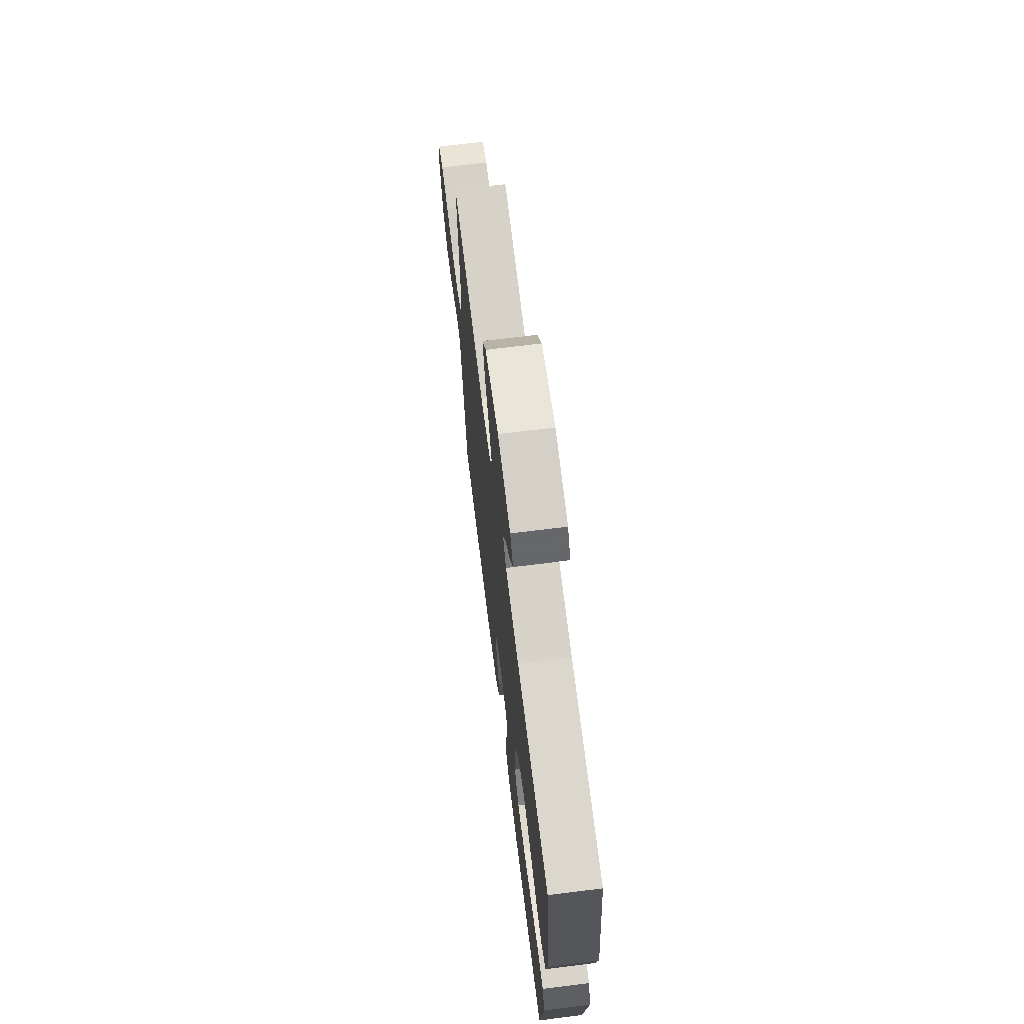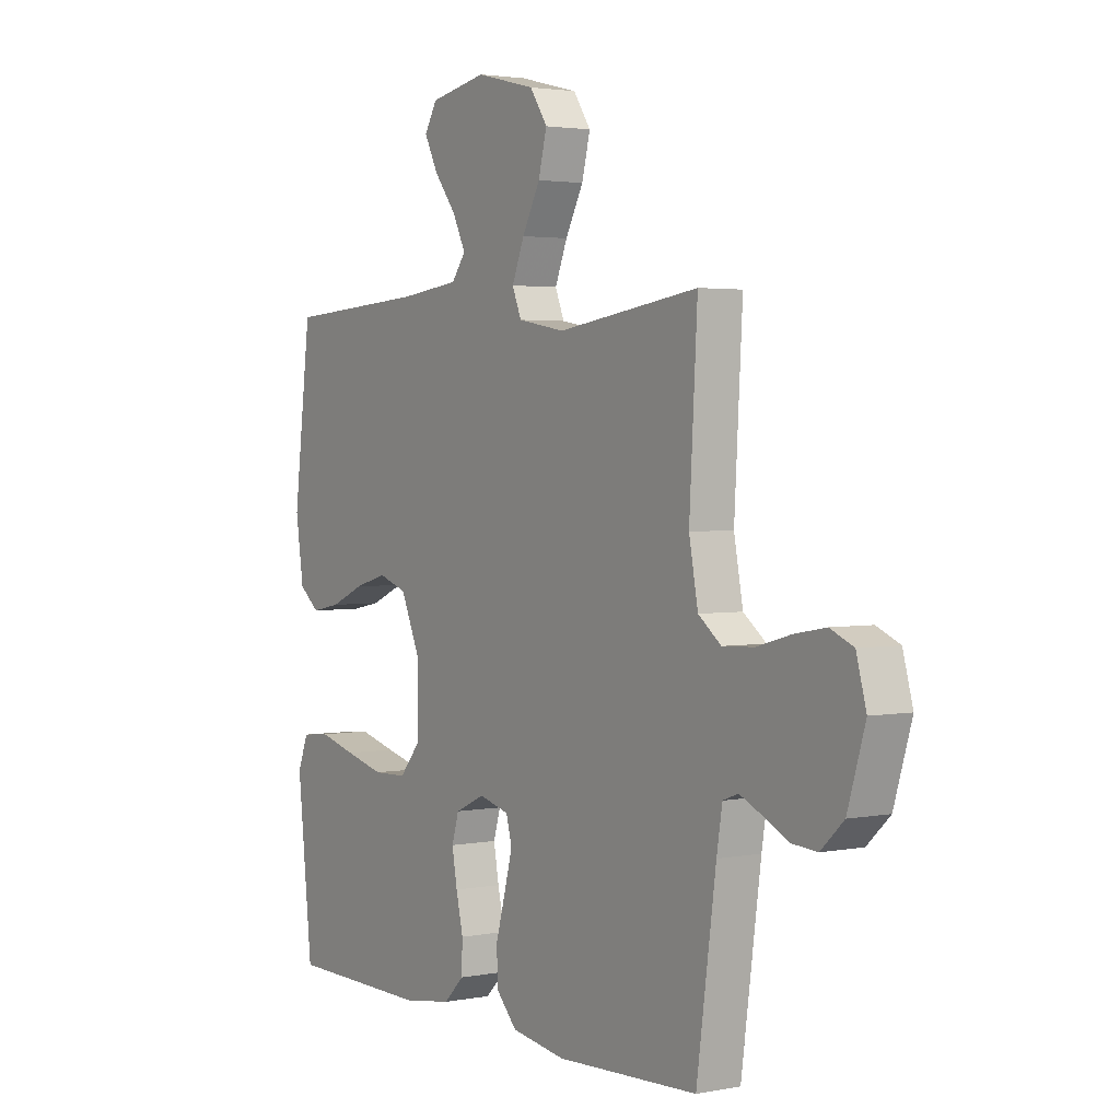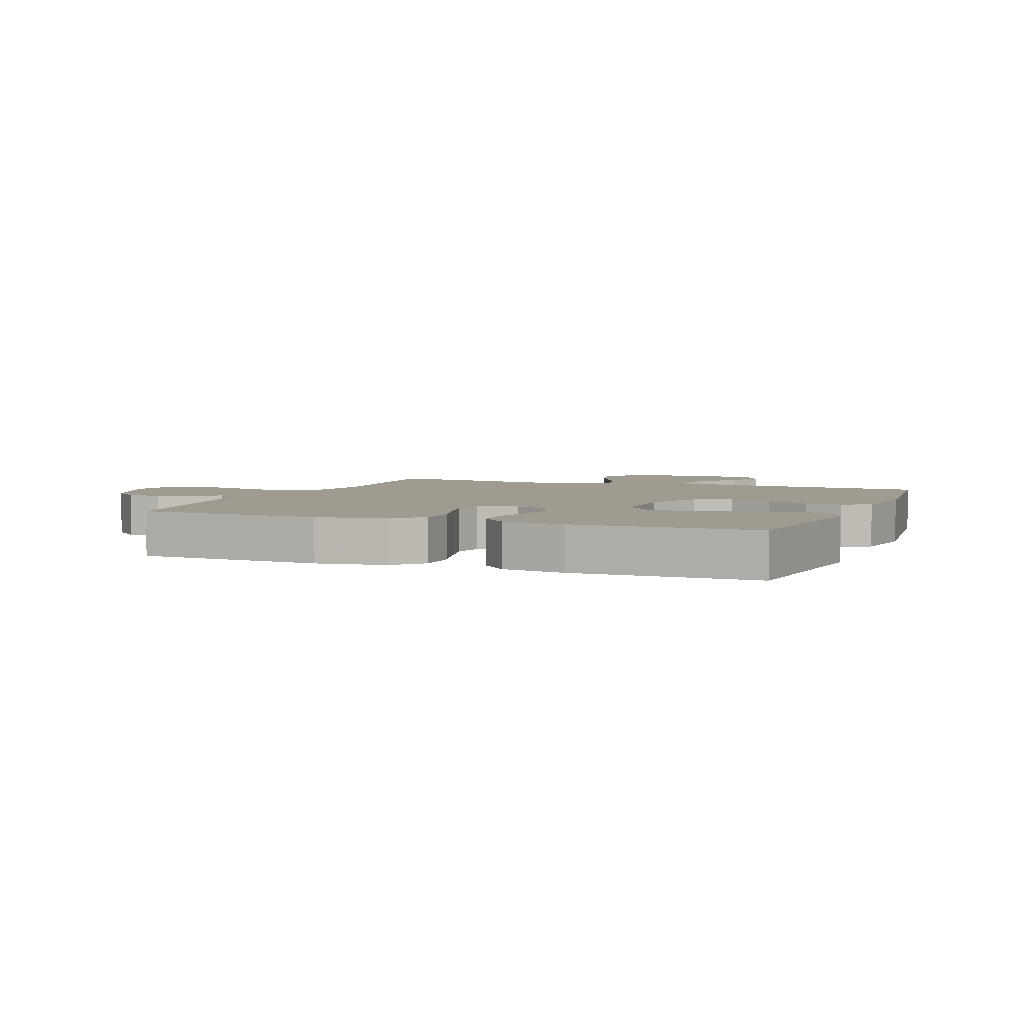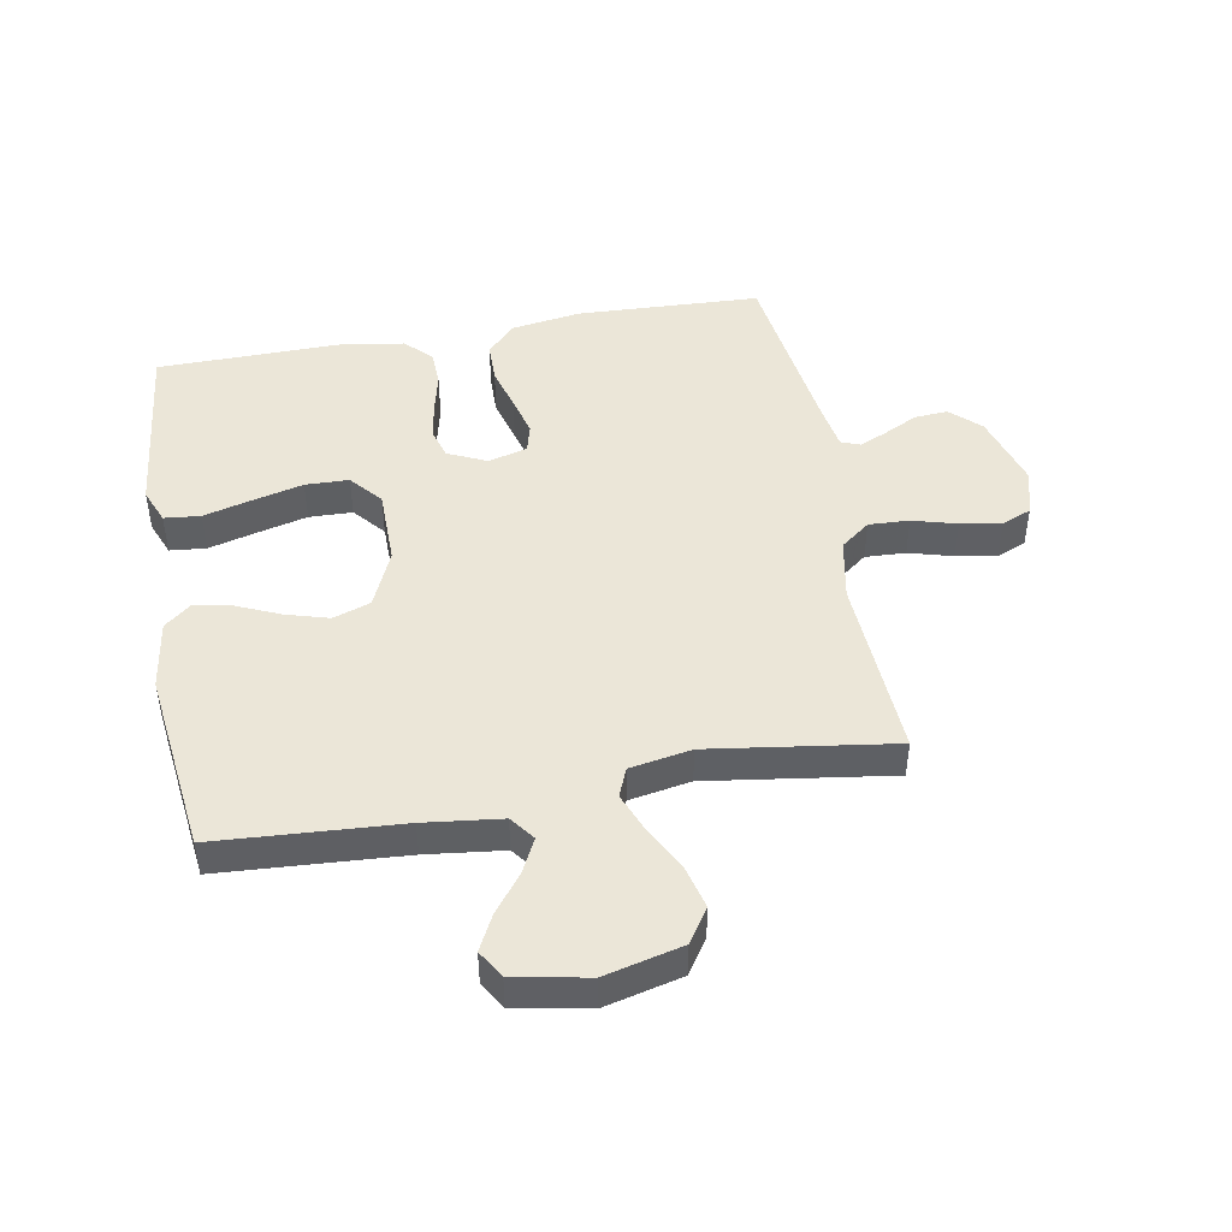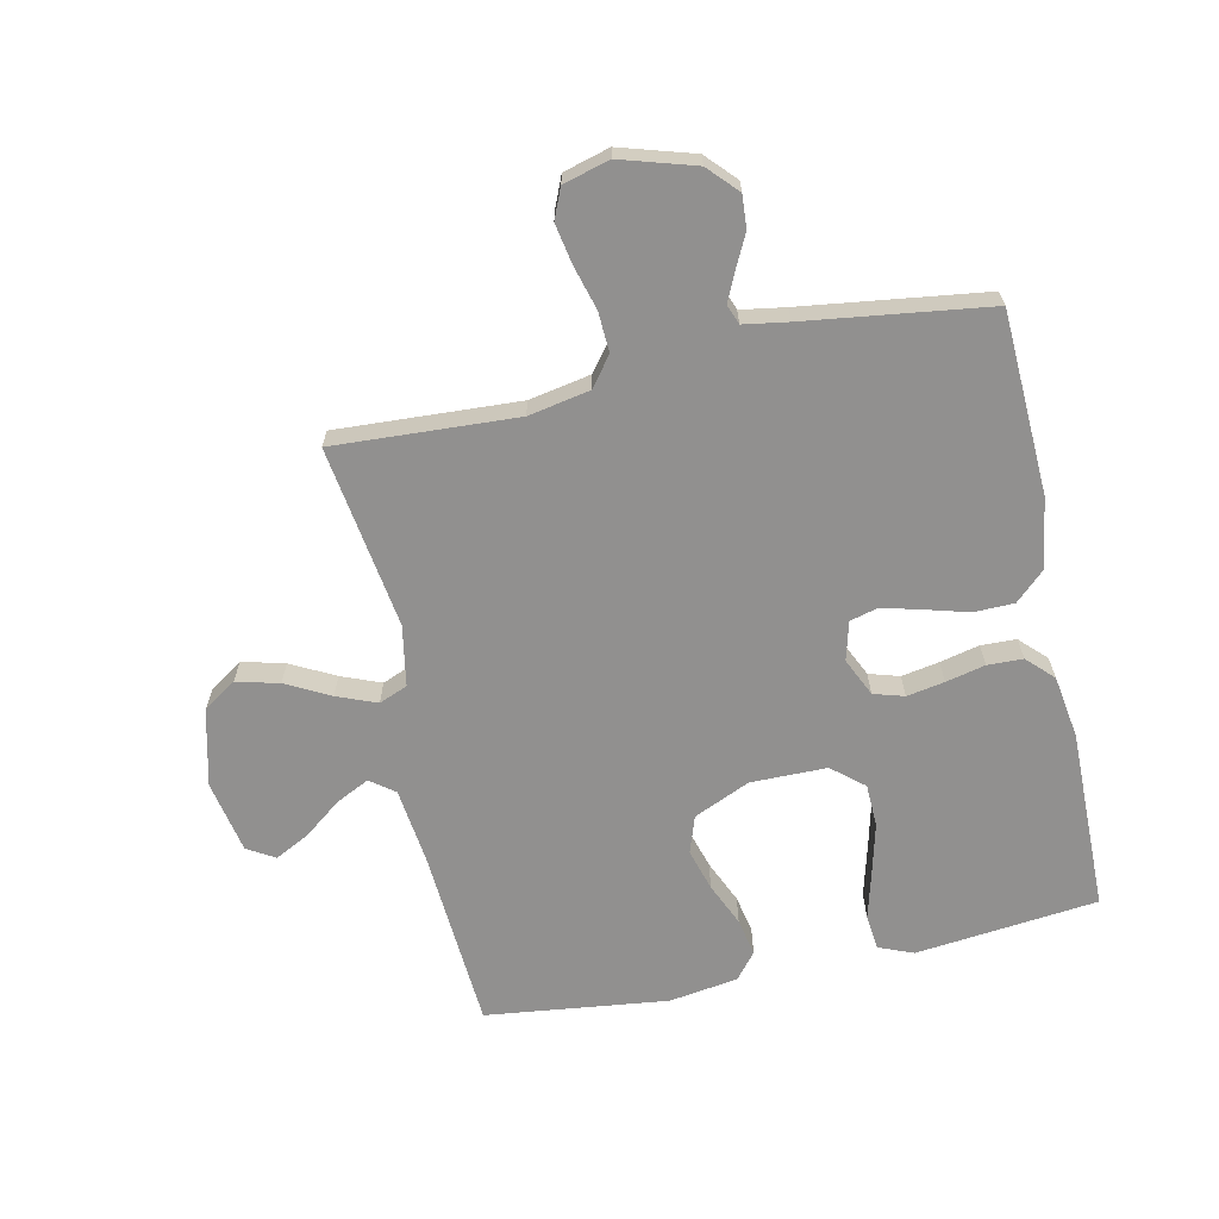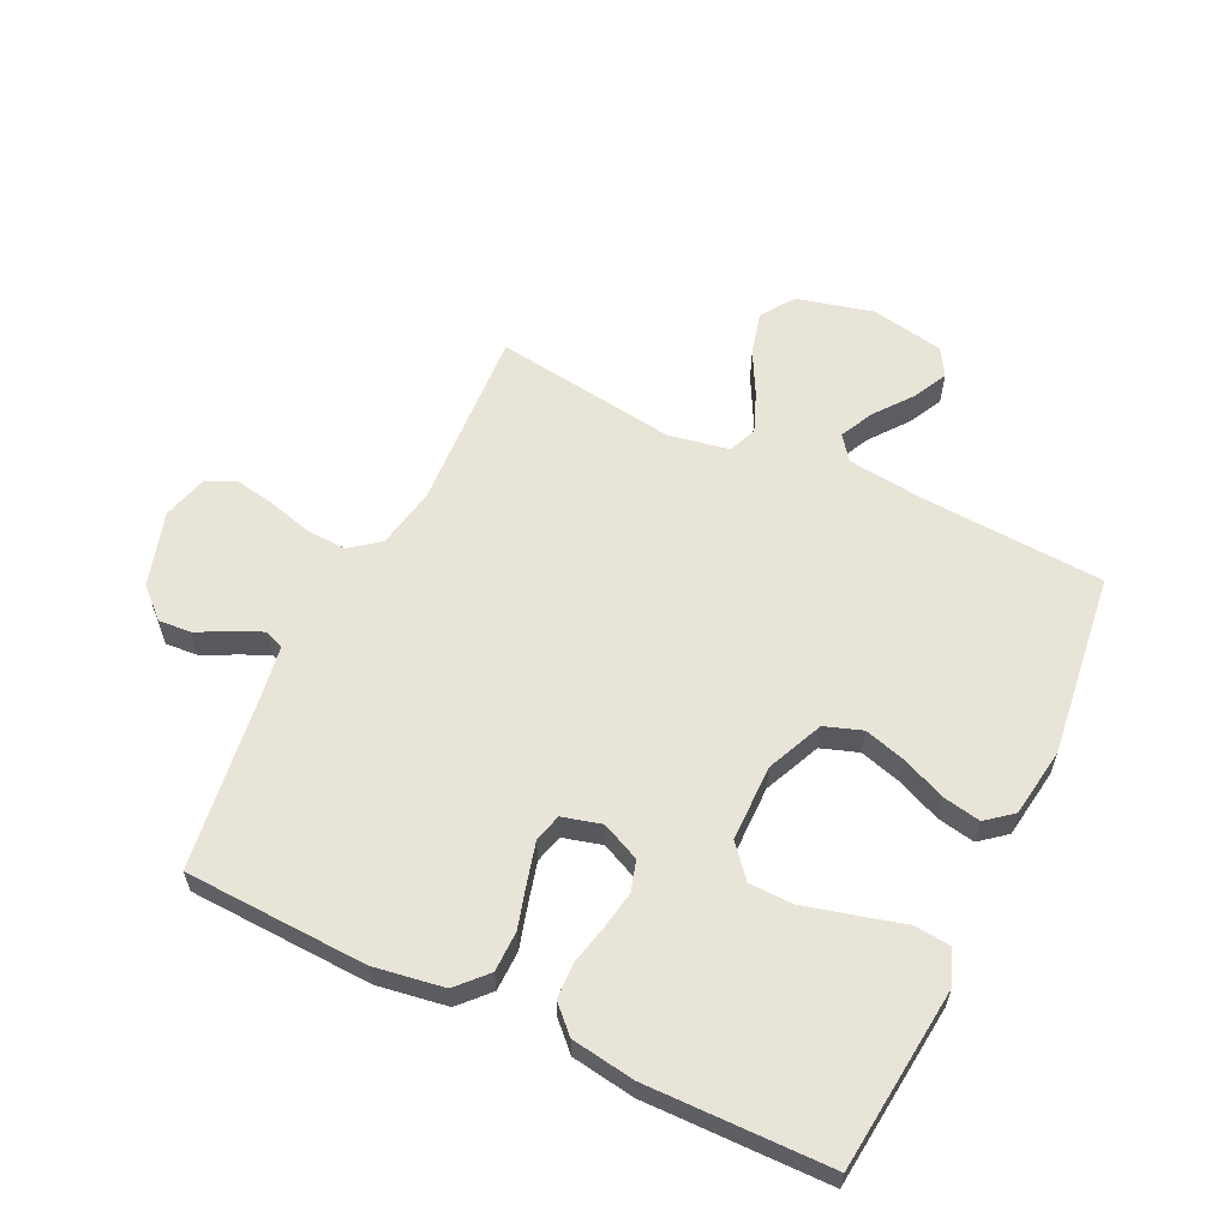
<metadata>
{"format":"obj","ext":"obj","renderer":"f3d","projection":"perspective","resolution":1024,"background":"white","views":[{"elev":69.6,"azim":-97.1,"up":"+Z"},{"elev":2.6,"azim":56.2,"up":"+Z"},{"elev":4.1,"azim":-158.2,"up":"+Y"},{"elev":46.4,"azim":-10.2,"up":"+Y"},{"elev":-65.7,"azim":102.3,"up":"+Y"},{"elev":59.9,"azim":-154.5,"up":"+Y"}]}
</metadata>
<code>
v 0.5 0.07 0.5
v 0.483 0.07 0.2
v 0.502 0.07 0.099
v 0.55 0.07 0.062
v 0.616 0.07 0.065
v 0.688 0.07 0.085
v 0.754 0.07 0.097
v 0.803 0.07 0.076
v 0.824 0.07 0
v 0.787 0.07 -0.122
v 0.739 0.07 -0.167
v 0.685 0.07 -0.163
v 0.631 0.07 -0.136
v 0.585 0.07 -0.115
v 0.553 0.07 -0.127
v 0.541 0.07 -0.2
v 0.5 0.07 -0.5
v 0.2 0.07 -0.513
v 0.085 0.07 -0.495
v 0.04 0.07 -0.447
v 0.039 0.07 -0.381
v 0.059 0.07 -0.31
v 0.076 0.07 -0.245
v 0.064 0.07 -0.199
v 0 0.07 -0.182
v -0.063 0.07 -0.211
v -0.078 0.07 -0.261
v -0.067 0.07 -0.323
v -0.052 0.07 -0.388
v -0.054 0.07 -0.446
v -0.096 0.07 -0.488
v -0.2 0.07 -0.504
v -0.5 0.07 -0.5
v -0.532 0.07 -0.2
v -0.509 0.07 -0.143
v -0.45 0.07 -0.137
v -0.372 0.07 -0.158
v -0.289 0.07 -0.179
v -0.218 0.07 -0.177
v -0.174 0.07 -0.125
v -0.173 0.07 0
v -0.214 0.07 0.093
v -0.275 0.07 0.114
v -0.344 0.07 0.094
v -0.415 0.07 0.063
v -0.477 0.07 0.051
v -0.52 0.07 0.086
v -0.537 0.07 0.2
v -0.5 0.07 0.5
v -0.2 0.07 0.519
v -0.074 0.07 0.534
v -0.044 0.07 0.574
v -0.071 0.07 0.629
v -0.118 0.07 0.69
v -0.147 0.07 0.747
v -0.12 0.07 0.792
v 0 0.07 0.815
v 0.126 0.07 0.784
v 0.163 0.07 0.729
v 0.145 0.07 0.659
v 0.107 0.07 0.587
v 0.081 0.07 0.522
v 0.1 0.07 0.475
v 0.2 0.07 0.457
v 0.5 0 0.5
v 0.483 0 0.2
v 0.502 0 0.099
v 0.55 0 0.062
v 0.616 0 0.065
v 0.688 0 0.085
v 0.754 0 0.097
v 0.803 0 0.076
v 0.824 0 0
v 0.787 0 -0.122
v 0.739 0 -0.167
v 0.685 0 -0.163
v 0.631 0 -0.136
v 0.585 0 -0.115
v 0.553 0 -0.127
v 0.541 0 -0.2
v 0.5 0 -0.5
v 0.2 0 -0.513
v 0.085 0 -0.495
v 0.04 0 -0.447
v 0.039 0 -0.381
v 0.059 0 -0.31
v 0.076 0 -0.245
v 0.064 0 -0.199
v 0 0 -0.182
v -0.063 0 -0.211
v -0.078 0 -0.261
v -0.067 0 -0.323
v -0.052 0 -0.388
v -0.054 0 -0.446
v -0.096 0 -0.488
v -0.2 0 -0.504
v -0.5 0 -0.5
v -0.532 0 -0.2
v -0.509 0 -0.143
v -0.45 0 -0.137
v -0.372 0 -0.158
v -0.289 0 -0.179
v -0.218 0 -0.177
v -0.174 0 -0.125
v -0.173 0 0
v -0.214 0 0.093
v -0.275 0 0.114
v -0.344 0 0.094
v -0.415 0 0.063
v -0.477 0 0.051
v -0.52 0 0.086
v -0.537 0 0.2
v -0.5 0 0.5
v -0.2 0 0.519
v -0.074 0 0.534
v -0.044 0 0.574
v -0.071 0 0.629
v -0.118 0 0.69
v -0.147 0 0.747
v -0.12 0 0.792
v 0 0 0.815
v 0.126 0 0.784
v 0.163 0 0.729
v 0.145 0 0.659
v 0.107 0 0.587
v 0.081 0 0.522
v 0.1 0 0.475
v 0.2 0 0.457
f 59 60 61
f 58 59 61
f 57 58 61
f 56 57 61
f 55 56 61
f 54 55 61
f 53 54 61
f 52 53 61 62
f 51 52 62 63
f 48 49 50
f 47 48 50
f 46 47 50
f 45 46 50
f 44 45 50
f 50 51 63
f 44 50 63
f 43 44 63
f 35 36 37
f 34 35 37
f 33 34 37
f 32 33 37
f 31 32 37
f 30 31 37
f 29 30 37
f 28 29 37
f 27 28 37 38
f 26 27 38 39
f 20 21 22
f 19 20 22
f 18 19 22
f 17 18 22
f 16 17 22
f 15 16 22 23
f 14 15 23 24
f 11 12 13
f 10 11 13
f 9 10 13
f 8 9 13
f 7 8 13
f 6 7 13
f 5 6 13
f 4 5 13 14
f 14 24 25
f 4 14 25
f 3 4 25
f 64 1 2
f 64 2 3
f 63 64 3
f 43 63 3
f 42 43 3
f 3 25 26
f 42 3 26
f 41 42 26
f 40 41 26
f 26 39 40
f 125 124 123
f 125 123 122
f 125 122 121
f 125 121 120
f 125 120 119
f 125 119 118
f 125 118 117
f 126 125 117 116
f 127 126 116 115
f 114 113 112
f 114 112 111
f 114 111 110
f 114 110 109
f 114 109 108
f 127 115 114
f 127 114 108
f 127 108 107
f 101 100 99
f 101 99 98
f 101 98 97
f 101 97 96
f 101 96 95
f 101 95 94
f 101 94 93
f 101 93 92
f 102 101 92 91
f 103 102 91 90
f 86 85 84
f 86 84 83
f 86 83 82
f 86 82 81
f 86 81 80
f 87 86 80 79
f 88 87 79 78
f 77 76 75
f 77 75 74
f 77 74 73
f 77 73 72
f 77 72 71
f 77 71 70
f 77 70 69
f 78 77 69 68
f 89 88 78
f 89 78 68
f 89 68 67
f 66 65 128
f 67 66 128
f 67 128 127
f 67 127 107
f 67 107 106
f 90 89 67
f 90 67 106
f 90 106 105
f 90 105 104
f 104 103 90
f 1 65 66 2
f 2 66 67 3
f 3 67 68 4
f 4 68 69 5
f 5 69 70 6
f 6 70 71 7
f 7 71 72 8
f 8 72 73 9
f 9 73 74 10
f 10 74 75 11
f 11 75 76 12
f 12 76 77 13
f 13 77 78 14
f 14 78 79 15
f 15 79 80 16
f 16 80 81 17
f 17 81 82 18
f 18 82 83 19
f 19 83 84 20
f 20 84 85 21
f 21 85 86 22
f 22 86 87 23
f 23 87 88 24
f 24 88 89 25
f 25 89 90 26
f 26 90 91 27
f 27 91 92 28
f 28 92 93 29
f 29 93 94 30
f 30 94 95 31
f 31 95 96 32
f 32 96 97 33
f 33 97 98 34
f 34 98 99 35
f 35 99 100 36
f 36 100 101 37
f 37 101 102 38
f 38 102 103 39
f 39 103 104 40
f 40 104 105 41
f 41 105 106 42
f 42 106 107 43
f 43 107 108 44
f 44 108 109 45
f 45 109 110 46
f 46 110 111 47
f 47 111 112 48
f 48 112 113 49
f 49 113 114 50
f 50 114 115 51
f 51 115 116 52
f 52 116 117 53
f 53 117 118 54
f 54 118 119 55
f 55 119 120 56
f 56 120 121 57
f 57 121 122 58
f 58 122 123 59
f 59 123 124 60
f 60 124 125 61
f 61 125 126 62
f 62 126 127 63
f 63 127 128 64
f 64 128 65 1

</code>
